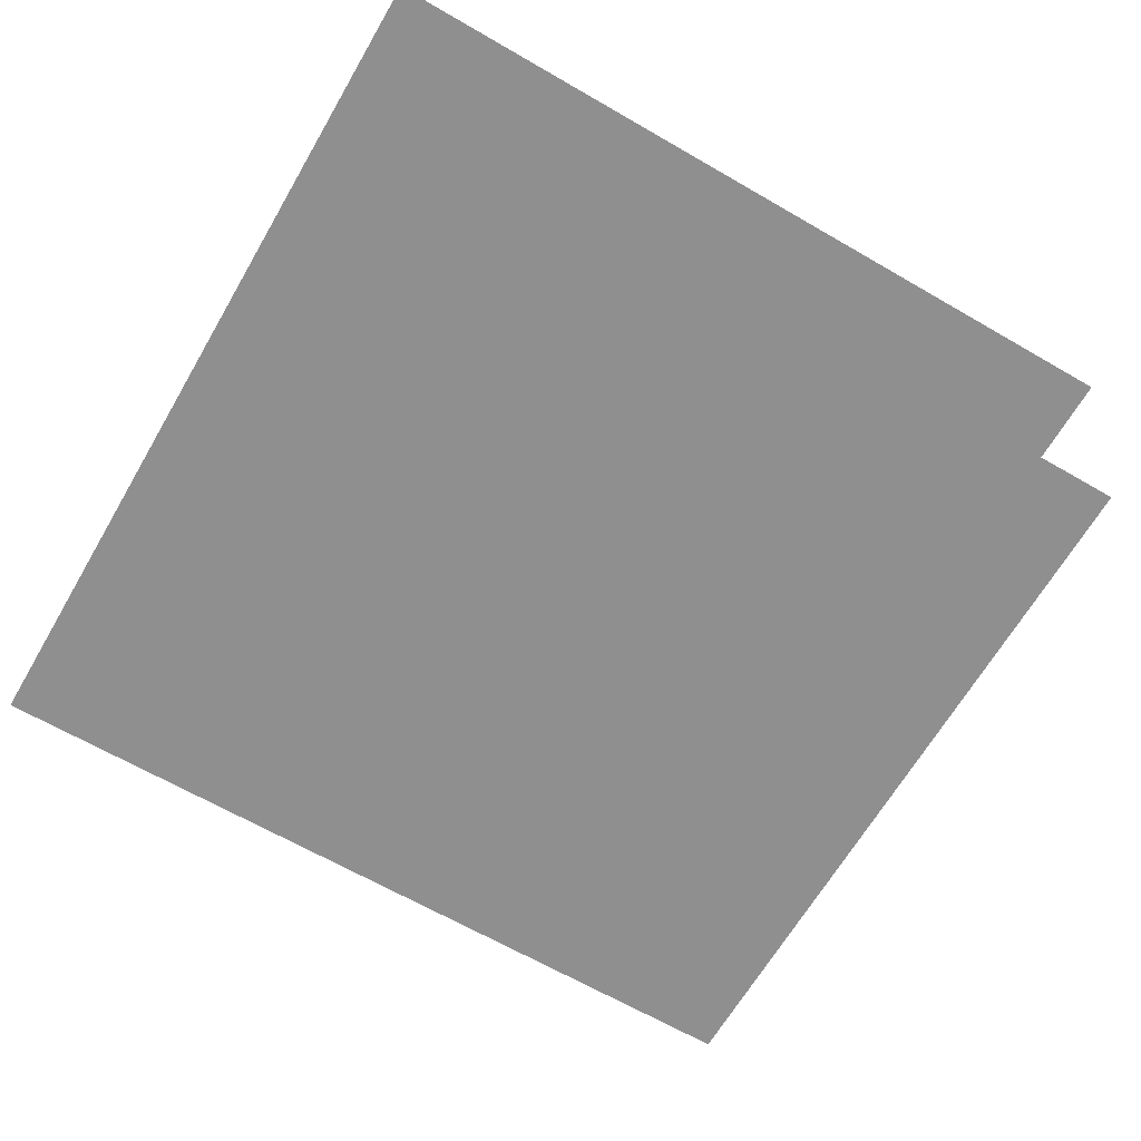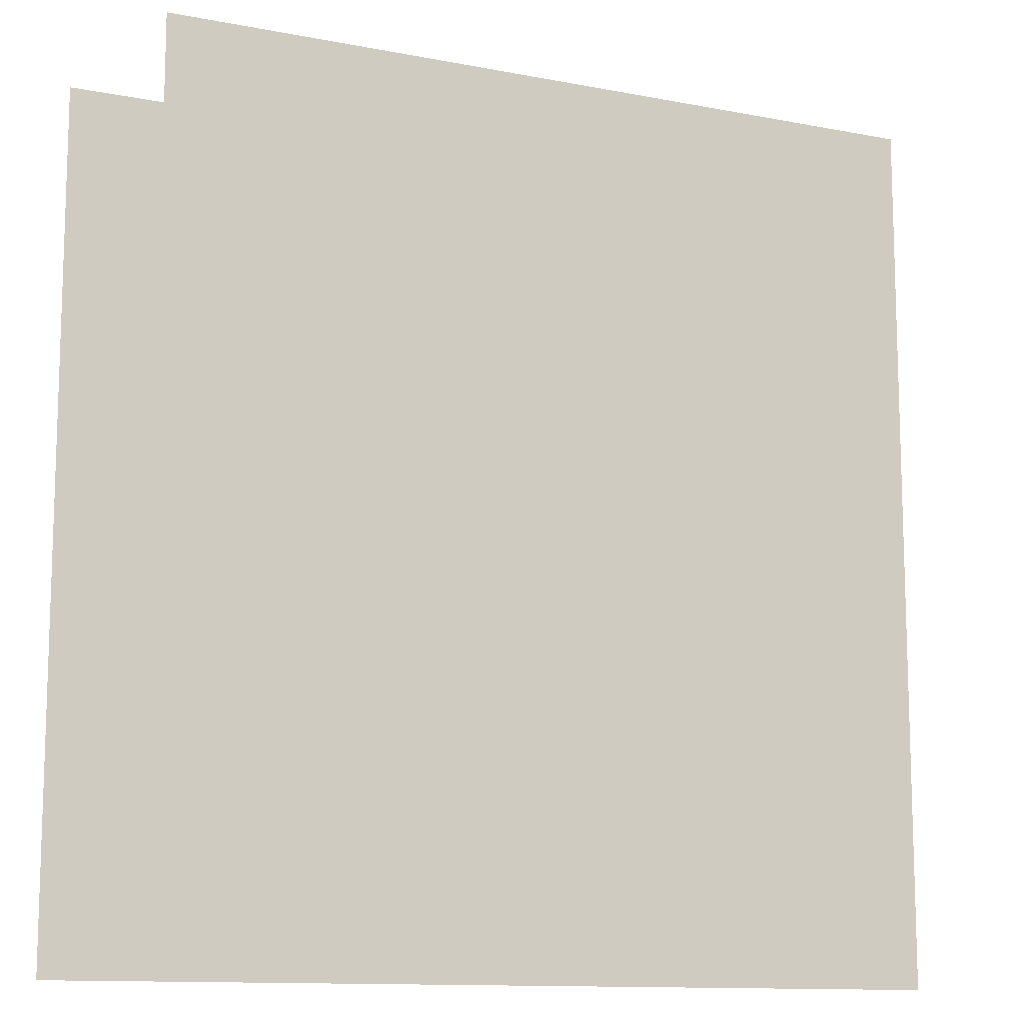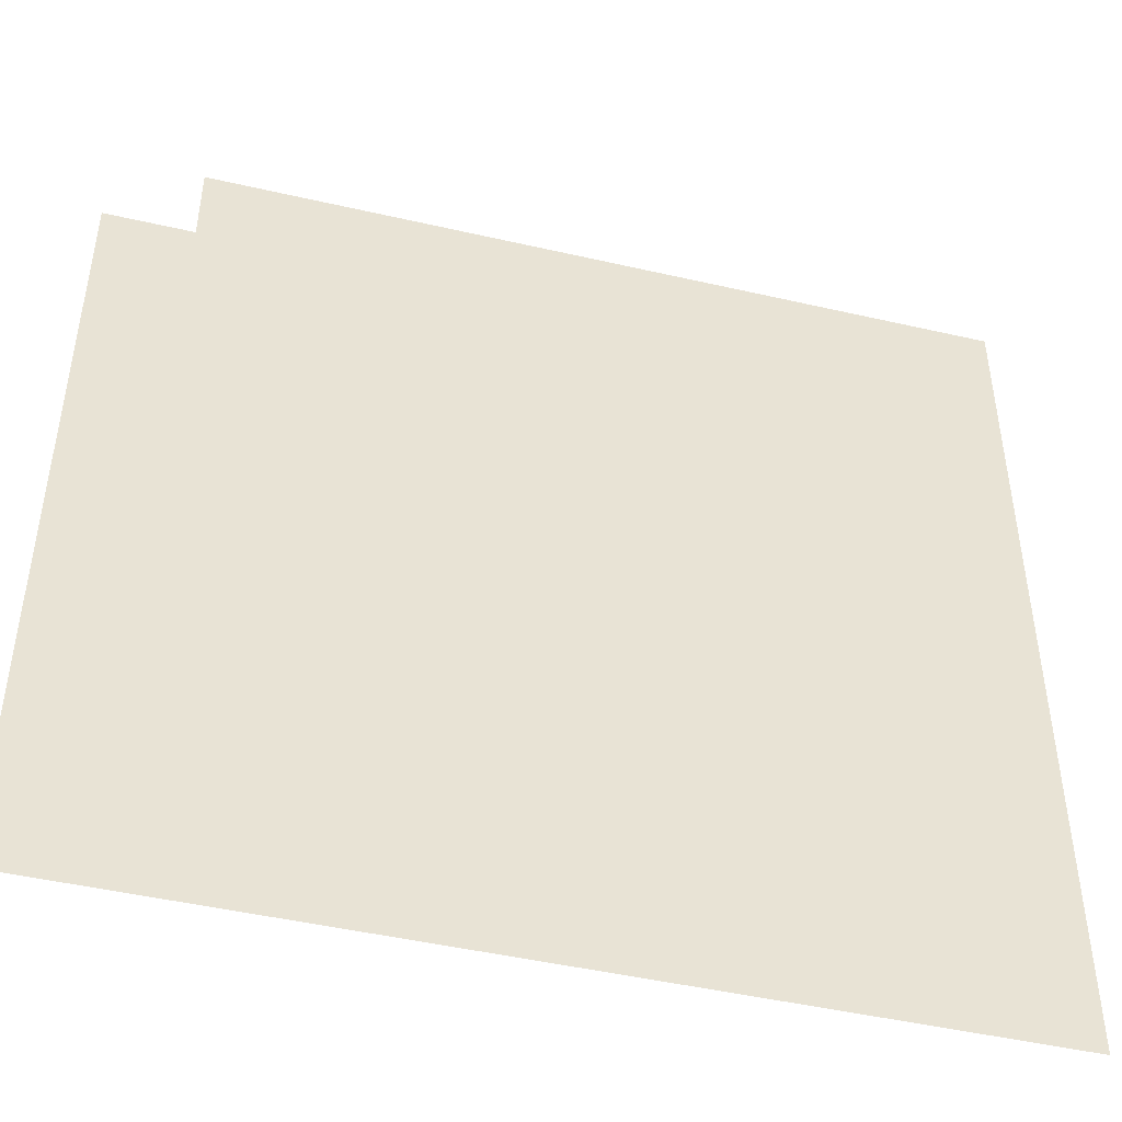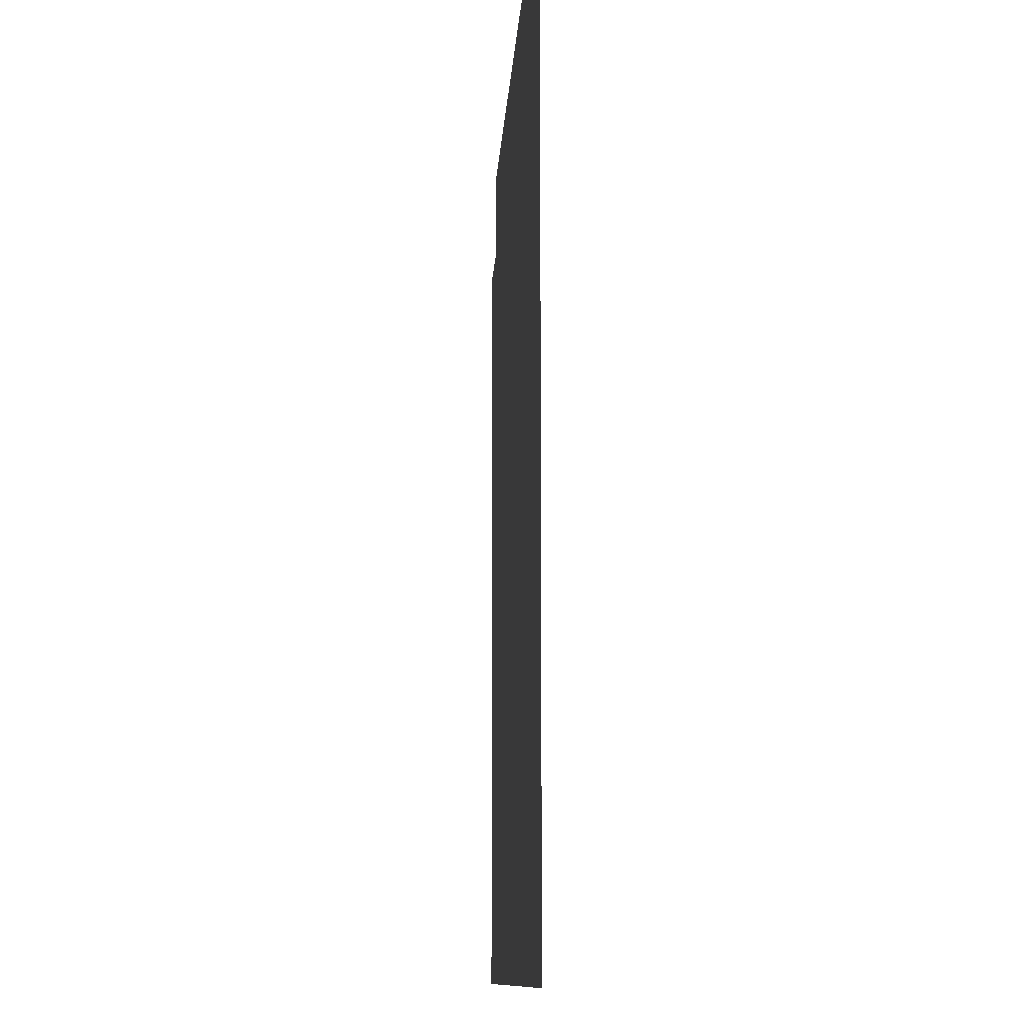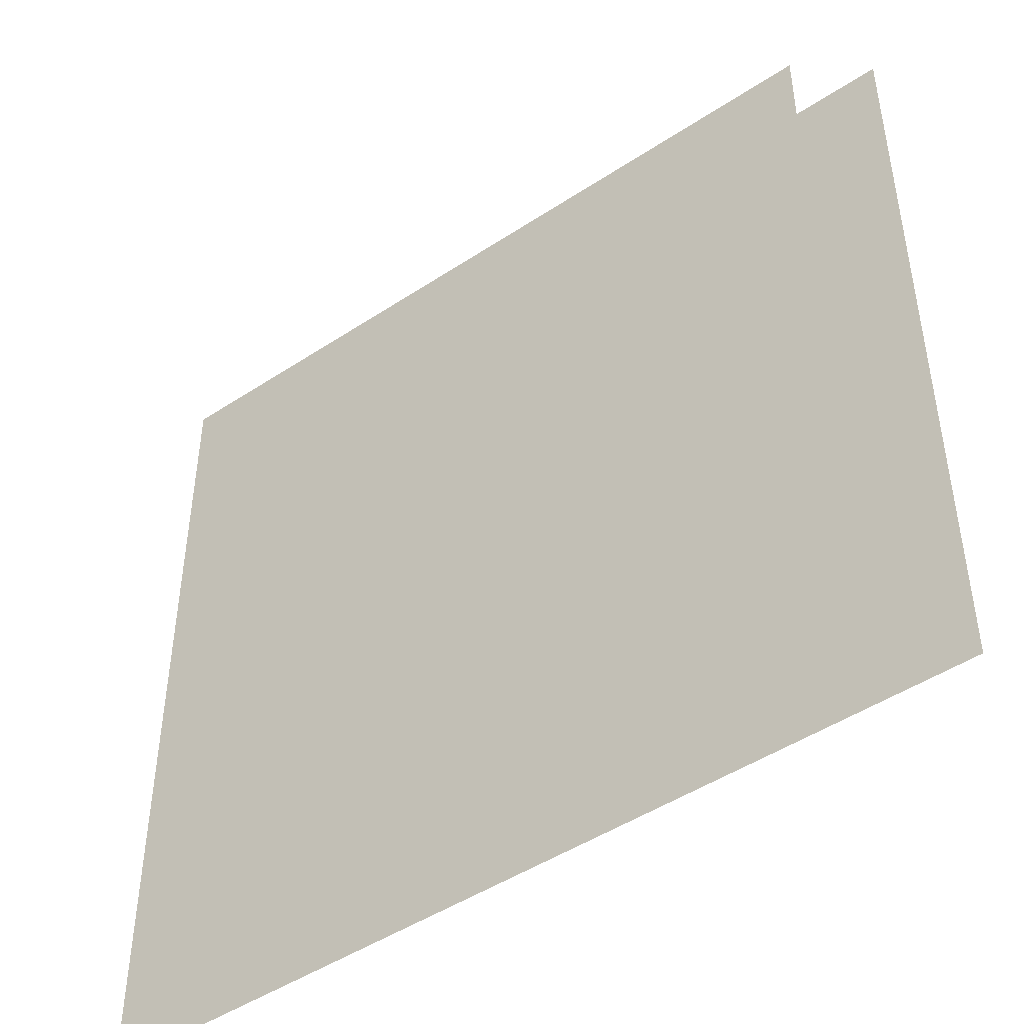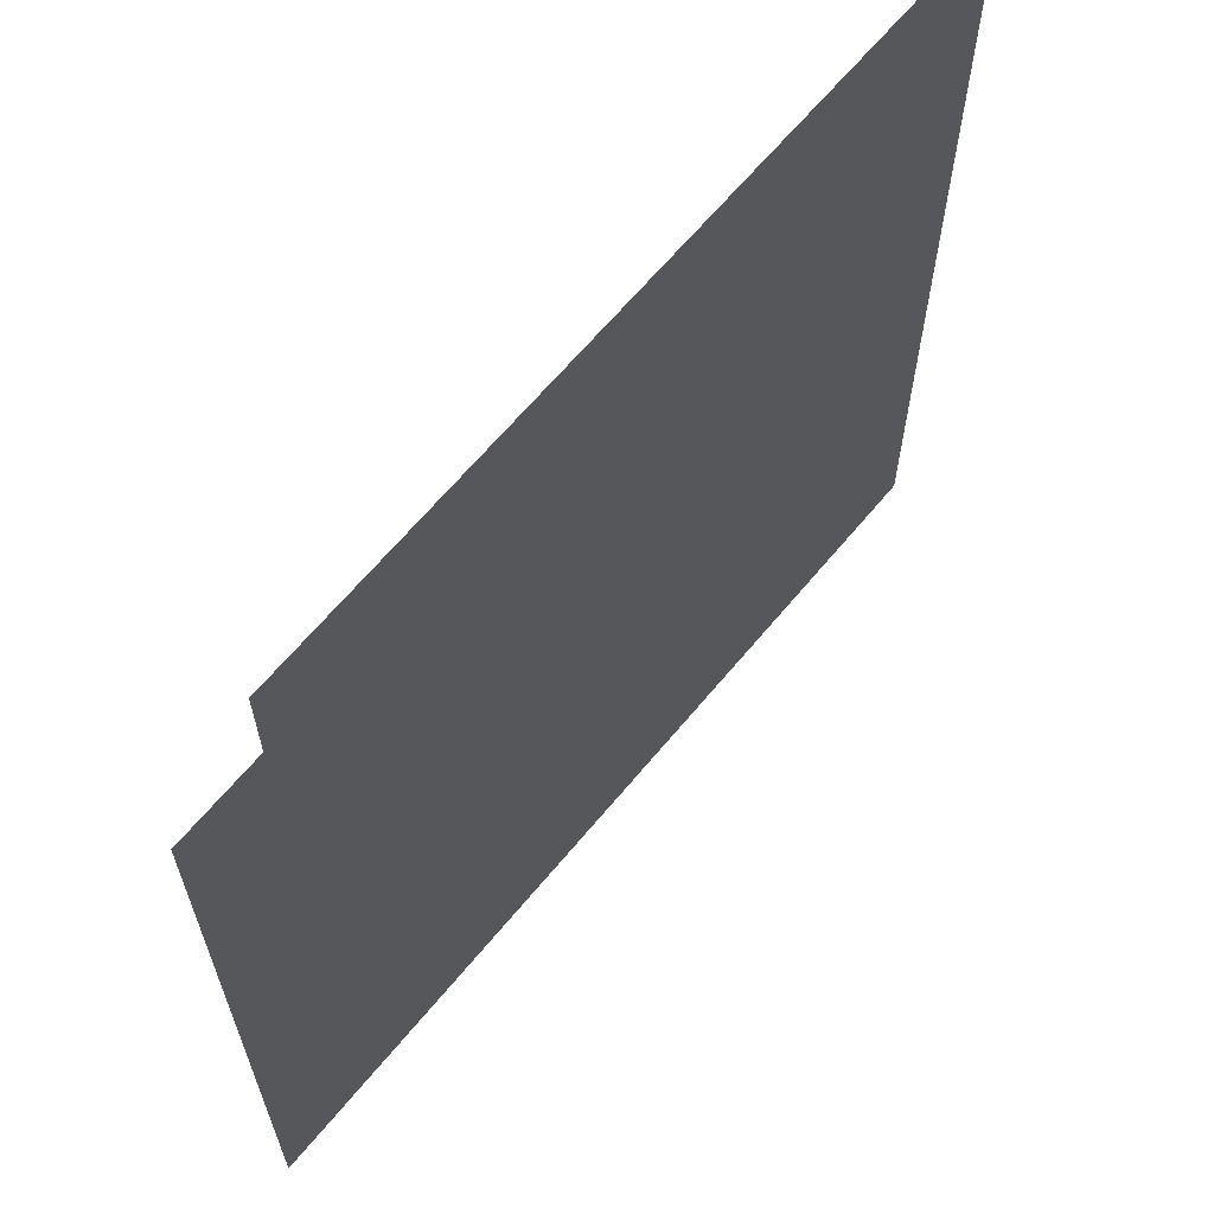
<metadata>
{"format":"obj","ext":"obj","renderer":"f3d","projection":"perspective","resolution":1024,"background":"white","views":[{"elev":-65.4,"azim":-30.2,"up":"+Y"},{"elev":-11.9,"azim":154.9,"up":"+Z"},{"elev":-46.7,"azim":165.3,"up":"+Z"},{"elev":-10.3,"azim":-92.9,"up":"+Z"},{"elev":-47.2,"azim":36.8,"up":"+Z"},{"elev":64.7,"azim":129.6,"up":"+Z"}]}
</metadata>
<code>
g default
v -2 -0 2.5
v -1.55 -0 2.5
v -1.1 -0 2.5
v -0.65 -0 2.5
v -0.2 -0 2.5
v 0.25 -0 2.5
v 0.7 -0 2.5
v 1.15 -0 2.5
v 1.6 -0 2.5
v 2.05 -0 2.5
v -2 -0 2.05
v -1.55 -0 2.05
v -1.1 -0 2.05
v -0.65 -0 2.05
v -0.2 -0 2.05
v 0.25 -0 2.05
v 0.7 -0 2.05
v 1.15 -0 2.05
v 1.6 -0 2.05
v 2.05 -0 2.05
v 2.5 -0 2.05
v -2 -0 1.6
v -1.55 -0 1.6
v -1.1 -0 1.6
v -0.65 -0 1.6
v -0.2 -0 1.6
v 0.25 -0 1.6
v 0.7 -0 1.6
v 1.15 -0 1.6
v 1.6 -0 1.6
v 2.05 -0 1.6
v 2.5 -0 1.6
v -2 -0 1.15
v -1.55 -0 1.15
v -1.1 -0 1.15
v -0.65 -0 1.15
v -0.2 -0 1.15
v 0.25 -0 1.15
v 0.7 -0 1.15
v 1.15 -0 1.15
v 1.6 -0 1.15
v 2.05 -0 1.15
v 2.5 -0 1.15
v -2 -0 0.7
v -1.55 -0 0.7
v -1.1 -0 0.7
v -0.65 -0 0.7
v -0.2 -0 0.7
v 0.25 -0 0.7
v 0.7 -0 0.7
v 1.15 -0 0.7
v 1.6 -0 0.7
v 2.05 -0 0.7
v 2.5 -0 0.7
v -2 0 0.25
v -1.55 0 0.25
v -1.1 0 0.25
v -0.65 0 0.25
v -0.2 0 0.25
v 0.25 0 0.25
v 0.7 0 0.25
v 1.15 0 0.25
v 1.6 0 0.25
v 2.05 0 0.25
v 2.5 0 0.25
v -2 0 -0.2
v -1.55 0 -0.2
v -1.1 0 -0.2
v -0.65 0 -0.2
v -0.2 0 -0.2
v 0.25 0 -0.2
v 0.7 0 -0.2
v 1.15 0 -0.2
v 1.6 0 -0.2
v 2.05 0 -0.2
v 2.5 0 -0.2
v -2 0 -0.65
v -1.55 0 -0.65
v -1.1 0 -0.65
v -0.65 0 -0.65
v -0.2 0 -0.65
v 0.25 0 -0.65
v 0.7 0 -0.65
v 1.15 0 -0.65
v 1.6 0 -0.65
v 2.05 0 -0.65
v 2.5 0 -0.65
v -2 0 -1.1
v -1.55 0 -1.1
v -1.1 0 -1.1
v -0.65 0 -1.1
v -0.2 0 -1.1
v 0.25 0 -1.1
v 0.7 0 -1.1
v 1.15 0 -1.1
v 1.6 0 -1.1
v 2.05 0 -1.1
v 2.5 0 -1.1
v -2 0 -1.55
v -1.55 0 -1.55
v -1.1 0 -1.55
v -0.65 0 -1.55
v -0.2 0 -1.55
v 0.25 0 -1.55
v 0.7 0 -1.55
v 1.15 0 -1.55
v 1.6 0 -1.55
v 2.05 0 -1.55
v 2.5 0 -1.55
v -2 0 -2
v -1.55 0 -2
v -1.1 0 -2
v -0.65 0 -2
v -0.2 0 -2
v 0.25 0 -2
v 0.7 0 -2
v 1.15 0 -2
v 1.6 0 -2
v 2.05 0 -2
v 2.5 0 -2
g Ecke_Stein_nav
f 1 2 12 11
f 2 3 13 12
f 3 4 14 13
f 4 5 15 14
f 5 6 16 15
f 6 7 17 16
f 7 8 18 17
f 8 9 19 18
f 9 10 20 19
f 11 12 23 22
f 12 13 24 23
f 13 14 25 24
f 14 15 26 25
f 15 16 27 26
f 16 17 28 27
f 17 18 29 28
f 18 19 30 29
f 19 20 31 30
f 20 21 32 31
f 22 23 34 33
f 23 24 35 34
f 24 25 36 35
f 25 26 37 36
f 26 27 38 37
f 27 28 39 38
f 28 29 40 39
f 29 30 41 40
f 30 31 42 41
f 31 32 43 42
f 33 34 45 44
f 34 35 46 45
f 35 36 47 46
f 36 37 48 47
f 37 38 49 48
f 38 39 50 49
f 39 40 51 50
f 40 41 52 51
f 41 42 53 52
f 42 43 54 53
f 44 45 56 55
f 45 46 57 56
f 46 47 58 57
f 47 48 59 58
f 48 49 60 59
f 49 50 61 60
f 50 51 62 61
f 51 52 63 62
f 52 53 64 63
f 53 54 65 64
f 55 56 67 66
f 56 57 68 67
f 57 58 69 68
f 58 59 70 69
f 59 60 71 70
f 60 61 72 71
f 61 62 73 72
f 62 63 74 73
f 63 64 75 74
f 64 65 76 75
f 66 67 78 77
f 67 68 79 78
f 68 69 80 79
f 69 70 81 80
f 70 71 82 81
f 71 72 83 82
f 72 73 84 83
f 73 74 85 84
f 74 75 86 85
f 75 76 87 86
f 77 78 89 88
f 78 79 90 89
f 79 80 91 90
f 80 81 92 91
f 81 82 93 92
f 82 83 94 93
f 83 84 95 94
f 84 85 96 95
f 85 86 97 96
f 86 87 98 97
f 88 89 100 99
f 89 90 101 100
f 90 91 102 101
f 91 92 103 102
f 92 93 104 103
f 93 94 105 104
f 94 95 106 105
f 95 96 107 106
f 96 97 108 107
f 97 98 109 108
f 99 100 111 110
f 100 101 112 111
f 101 102 113 112
f 102 103 114 113
f 103 104 115 114
f 104 105 116 115
f 105 106 117 116
f 106 107 118 117
f 107 108 119 118
f 108 109 120 119

</code>
